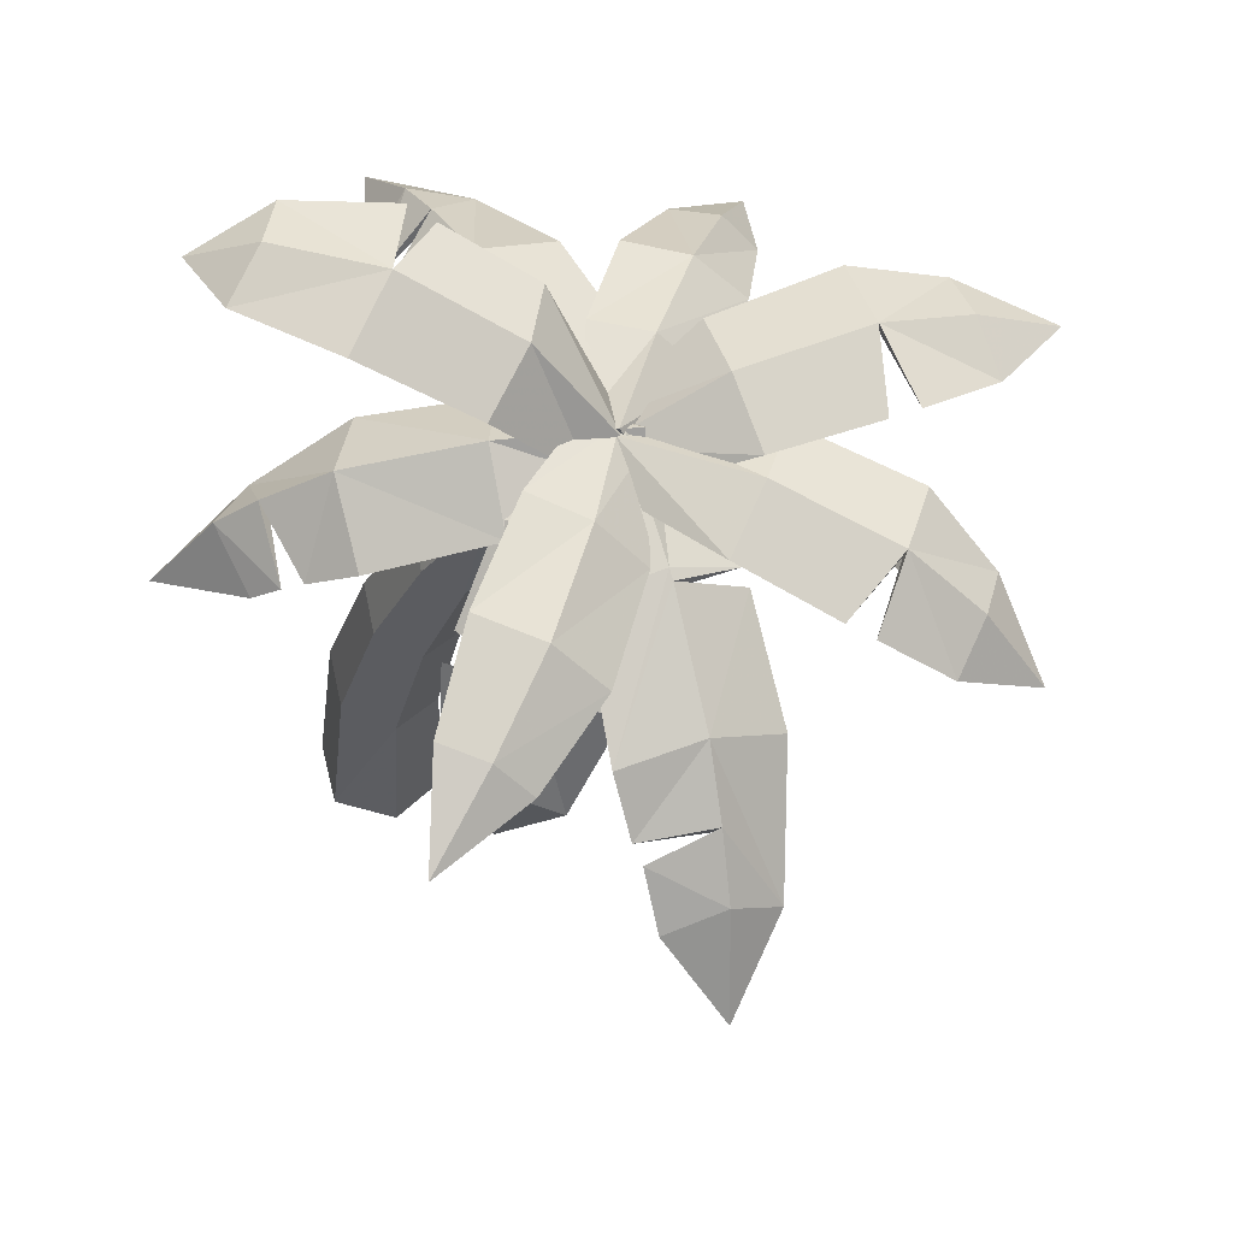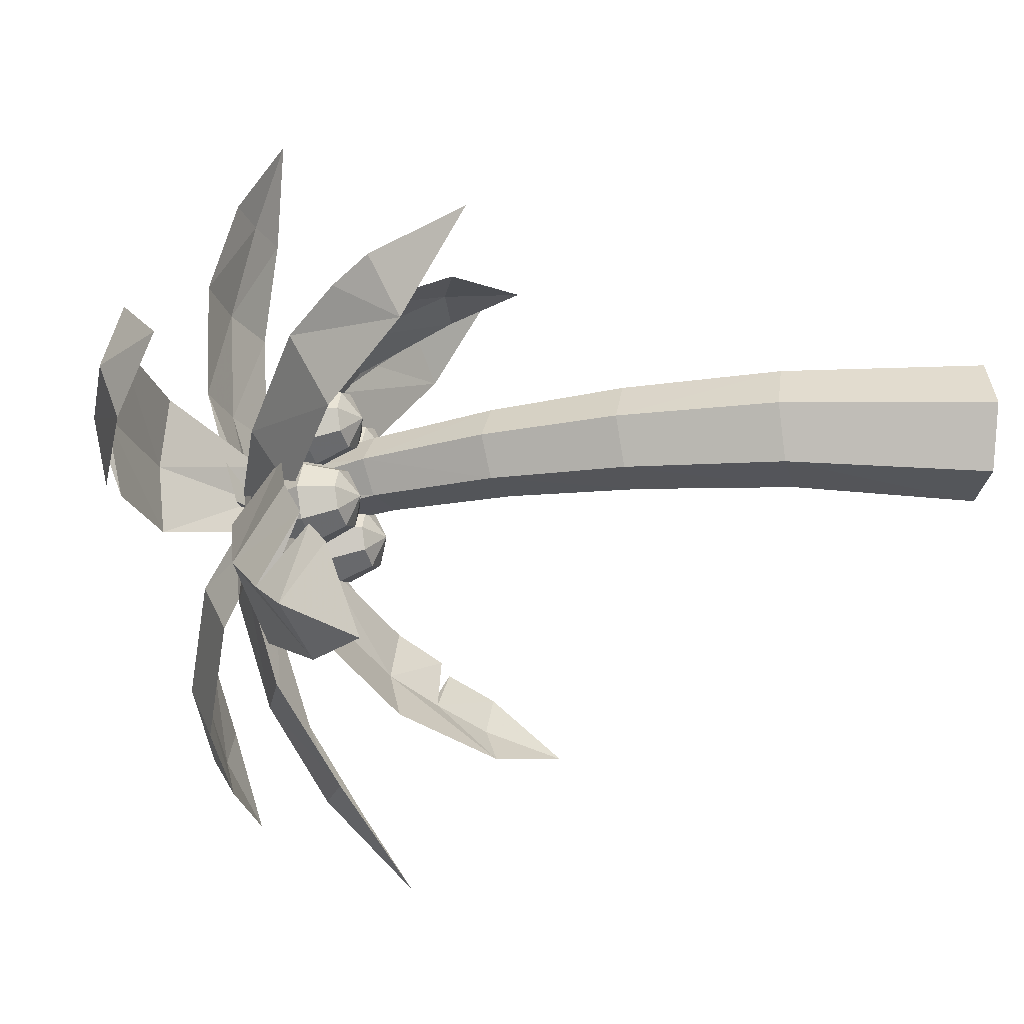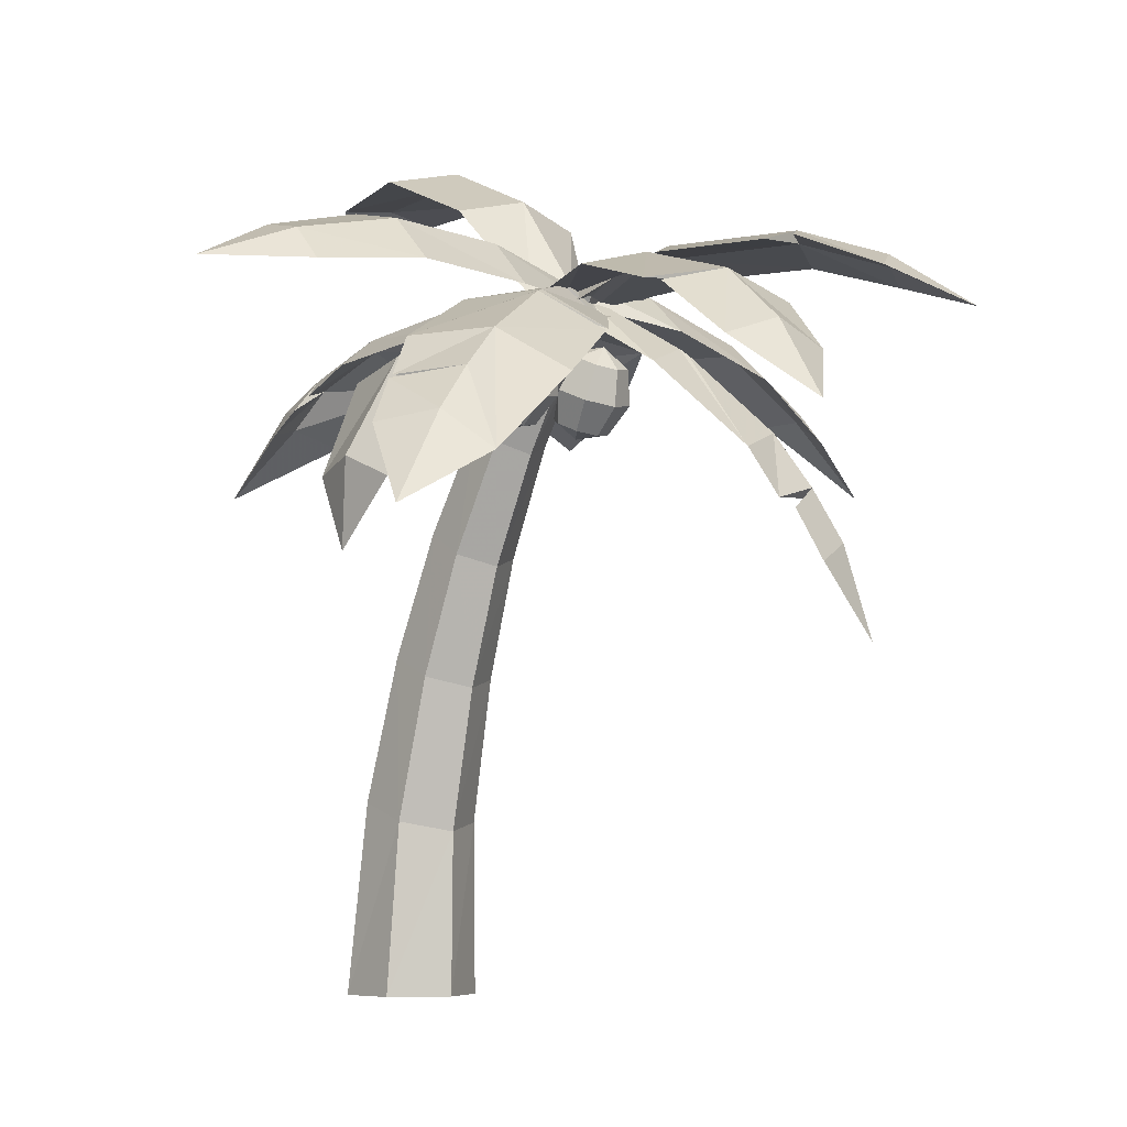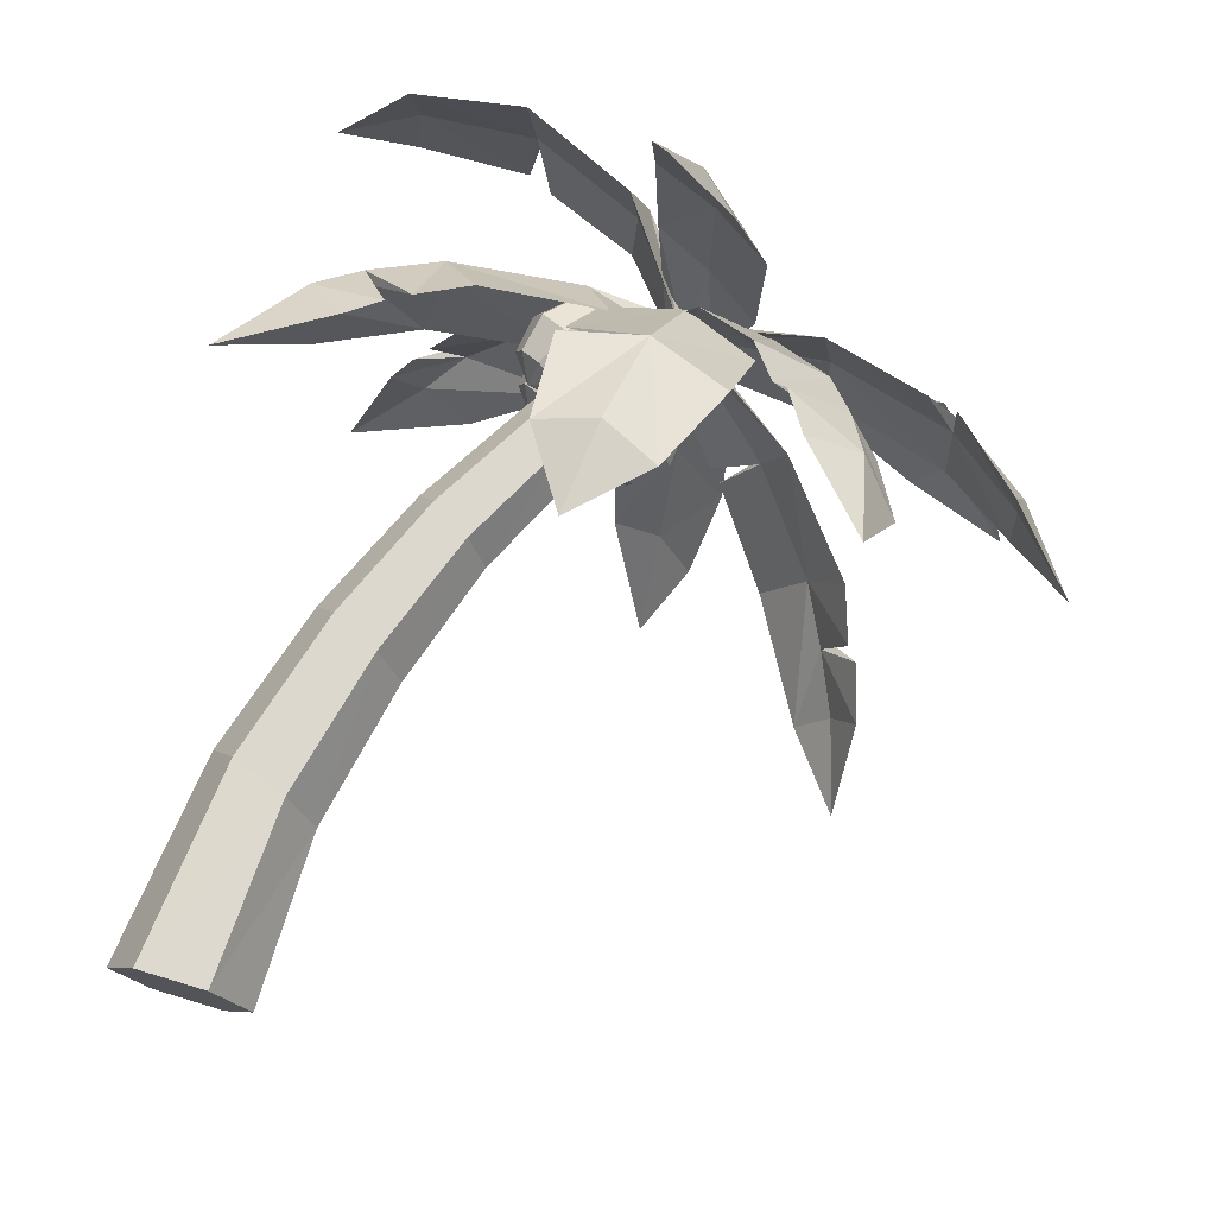
<metadata>
{"format":"obj","ext":"obj","renderer":"f3d","projection":"perspective","resolution":1024,"background":"white","views":[{"elev":59.3,"azim":16.1,"up":"+Y"},{"elev":-25.4,"azim":-97.0,"up":"+Z"},{"elev":-6.1,"azim":49.4,"up":"+Y"},{"elev":74.4,"azim":16.8,"up":"+Z"}]}
</metadata>
<code>
v  9.337 0 0.0464
v  4.495 0 -8.34
v  5.638 25.86 -7.084
v  9.59 24.4 0.0464
v  -5.188 0 -8.34
v  -2.264 28.8 -7.084
v  -10.03 0 0.0464
v  -6.215 30.27 0.0464
v  -5.188 0 8.433
v  -2.264 28.8 7.176
v  4.495 0 8.433
v  5.638 25.86 7.176
v  38.47 100.7 -4.369
v  33.37 100.7 -4.369
v  30.82 100.7 0.0464
v  38.47 100.7 4.462
v  33.37 100.7 4.462
v  41.02 100.7 0.0464
v  10.65 47.26 -6.234
v  14.04 45.65 0.0464
v  3.872 50.48 -6.234
v  0.4823 52.09 0.0464
v  3.872 50.48 6.326
v  10.65 47.26 6.326
v  17 65.05 -5.398
v  19.8 63.34 0.0464
v  11.38 68.47 -5.398
v  8.58 70.18 0.0464
v  11.38 68.47 5.491
v  17 65.05 5.491
v  27.53 79.2 0.0464
v  25.25 80.99 -4.625
v  20.68 84.57 -4.625
v  18.4 86.36 0.0464
v  20.68 84.57 4.718
v  25.25 80.99 4.718
v  29.14 109.3 14.93
v  31.9 104.2 -1.331
v  35.31 101.3 -1.159
v  37.04 105.3 15.17
v  39.54 99.82 -1.071
v  44.76 99.88 15.49
v  37.86 106.7 15.09
v  36.13 102.7 -1.243
v  37.05 106.3 32.89
v  28.25 110 32.67
v  45.18 100.9 33.21
v  37.88 107.8 32.8
v  34.77 103.3 47.87
v  28.69 106.2 47.69
v  40.71 99.61 48.08
v  35.59 104.7 47.78
v  32.17 99.57 61.44
v  24.24 114.5 -10.57
v  34.85 100.5 -4.841
v  35.62 101.4 0.466
v  24.7 115.6 0.0352
v  34.63 100.7 5.763
v  23.76 114.7 10.64
v  25.83 117.2 0.0429
v  37.03 102.8 0.4737
v  8.351 123 -0.4329
v  10.85 120.3 -11.54
v  7.493 122 11.13
v  9.289 124.7 -0.4253
v  7.199 122.2 -11.8
v  -7.851 121.8 -0.7662
v  -8.236 120.7 -9.113
v  -6.912 123.6 -0.7585
v  -8.632 120.8 7.571
v  -17.82 116.3 -1.081
v  33.8 98.98 -15.99
v  43.45 95.79 -0.9827
v  40.6 99.69 3.76
v  26.77 102.8 -7.845
v  36.59 95.38 7.091
v  20.07 98.15 0.1567
v  26.69 104.7 -7.81
v  40.88 101.6 4.093
v  12.24 102.5 -20.22
v  20.4 98.78 -28.68
v  5.411 97.87 -11.05
v  11.93 104.4 -20.38
v  4.501 99.33 -26.96
v  -0.3972 94.56 -31.28
v  6.591 92.99 -36.47
v  0.7571 95.72 -17.25
v  3.967 101.2 -27.32
v  -1.145 98.13 -31.82
v  -10.01 87.8 -39.89
v  -4.212 92.33 -23.77
v  -1.319 94.54 -19.92
v  43.57 97.1 -15.27
v  39.38 99.44 0.2432
v  36.06 102.7 0.1745
v  36.3 101.6 -15.41
v  31.48 102 0.1058
v  27.77 102.3 -15.55
v  36.78 103.1 -15.41
v  36.54 104.1 0.1745
v  36.56 96.34 -31.93
v  44.55 91.59 -31.78
v  27.31 97.22 -32.08
v  37.04 97.82 -31.93
v  36.78 87.53 -45.86
v  42.36 83.56 -45.75
v  37.26 89 -45.86
v  29.93 87.62 -45.96
v  37.22 76.6 -58.51
v  52.91 89.87 -1.147
v  37.78 99.27 2.897
v  35.73 100.7 -1.433
v  48.33 91.46 -9.547
v  32.72 99.52 -5.242
v  42.79 90.36 -17.43
v  48.93 93.12 -9.868
v  36.33 102.4 -1.753
v  49.41 90.54 -10.24
v  59.75 78.67 -17.03
v  64.79 77.06 -7.891
v  49.97 92.21 -10.54
v  60.35 80.33 -17.35
v  64.02 70.82 -19.93
v  67.45 69.94 -11.29
v  64.89 72.31 -20.42
v  68.47 64.3 -22.89
v  63.41 61.49 -28.71
v  53.74 77.59 -25.66
v  71.38 61.1 -15.91
v  67.88 62.64 -22.57
v  71.61 50.29 -25.26
v  44.38 89.12 -18.79
v  69.02 68.51 -12.86
v  54.3 105 -0.372
v  36.92 97.15 5.475
v  33.75 98.37 1.224
v  48.05 106.2 -8.948
v  30.78 97.14 -3.172
v  42.01 105 -17.67
v  47.88 108.2 -8.832
v  33.58 100.3 1.34
v  63.3 107.5 -19.78
v  67.29 105.9 -8.887
v  56.7 106.2 -29.29
v  63.13 109.4 -19.66
v  70.74 106.4 -11.15
v  73.94 103.3 -27.33
v  78.88 102.1 -20.6
v  73.78 105.3 -27.22
v  69.22 102.1 -34.21
v  83.92 97.18 -34.41
v  53.63 101.6 12.86
v  34.95 100.3 5.984
v  35.71 101.4 0.7007
v  54.83 102.6 2.292
v  35.84 100 -4.583
v  55.41 101.2 -8.276
v  55.33 104.5 2.292
v  36.2 103.3 0.7007
v  72.72 97.22 3.924
v  68.38 97.07 14.79
v  73.38 95.77 -7.608
v  73.22 99.13 3.924
v  72.37 96.04 15.31
v  83.44 88.77 5.018
v  82.43 87.76 13.33
v  83.94 90.69 5.018
v  83.84 87.4 -3.294
v  92.7 78.74 6.022
v  25.03 97.67 12.31
v  31.73 98.94 -4.849
v  37.09 99.66 -4.186
v  35.64 97.81 13.55
v  42.27 98 -4.087
v  46.11 95.7 13.79
v  35.75 99.62 14.35
v  37.23 101.6 -3.732
v  33.65 87.79 28.28
v  22.82 89.39 24.15
v  45.09 85.62 28.45
v  33.75 89.49 29.28
v  22.23 87.33 27.71
v  31.81 73.47 35.73
v  23.47 73.21 34.54
v  31.91 75.18 36.74
v  40.04 71.62 35.68
v  30.57 62.14 36.17
v  37.65 98.04 20.66
v  31.27 101.5 1.786
v  35.76 101.8 -1.449
v  46.24 97.07 14.31
v  39.48 98.95 -4.432
v  54.07 92.98 8.219
v  46.72 98.99 14.16
v  36.23 103.7 -1.604
v  47.14 96.54 15.71
v  55.79 88.35 30.47
v  46.44 89.55 37.38
v  47.59 98.46 15.52
v  56.27 90.27 30.32
v  59.4 81.96 37.83
v  50.39 83.18 42.74
v  60.09 83.8 38
v  63.14 76.99 44.79
v  68.74 71.52 40.18
v  64.37 84.03 23.81
v  55.82 75.51 49.96
v  62.66 75.07 44.95
v  65.86 63.88 53.73
v  55.77 92.3 10.2
v  52.31 82.27 44.75
v  19.36 96.53 -5.306
v  37.45 97.27 -6.321
v  39.28 101.5 -1.345
v  22.12 100.6 4.986
v  41.12 97.27 3.631
v  26.7 96.53 14.6
v  21.68 102.5 5.146
v  39.28 103.5 -1.345
v  4.689 96.23 11.41
v  2.188 92.34 -0.0029
v  10.2 92.34 21.72
v  3.98 98.06 11.67
v  -4.087 90.97 14.65
v  -8.45 85.3 16.81
v  -9.818 83.47 7.87
v  3.156 88.55 22.59
v  -5.05 92.66 15
v  -10.67 88.19 17.08
v  -19.57 75.53 20.36
v  -4.044 83.47 23.53
v  0.1443 86.67 23.02
v  35.62 94.93 -7.139
v  34.7 93.02 -11.51
v  31.91 94.36 -10.23
v  30.76 94.92 -7.139
v  31.91 94.36 -4.05
v  34.7 93.02 -2.77
v  37.48 91.68 -4.05
v  38.63 91.12 -7.139
v  37.48 91.68 -10.23
v  28.54 90.32 -11.51
v  32.48 88.43 -13.32
v  26.91 91.11 -7.139
v  28.54 90.32 -2.77
v  32.48 88.43 -0.9607
v  36.41 86.53 -2.77
v  38.04 85.74 -7.139
v  36.41 86.53 -11.51
v  27.48 85.17 -10.23
v  30.26 83.83 -11.51
v  26.32 85.73 -7.139
v  27.48 85.17 -4.05
v  30.26 83.83 -2.77
v  33.04 82.49 -4.05
v  34.19 81.93 -7.139
v  33.04 82.49 -10.23
v  29.34 81.92 -7.139
v  25.15 99.33 -5.918
v  24.17 97.45 -10.29
v  21.44 98.89 -9.008
v  20.3 99.48 -5.918
v  21.44 98.89 -2.829
v  24.17 97.45 -1.55
v  26.91 96.02 -2.829
v  28.04 95.42 -5.918
v  26.91 96.02 -9.008
v  17.93 94.96 -10.29
v  21.8 92.93 -12.1
v  16.33 95.8 -5.918
v  17.93 94.96 -1.55
v  21.8 92.93 0.2596
v  25.67 90.9 -1.55
v  27.27 90.06 -5.918
v  25.67 90.9 -10.29
v  16.7 89.85 -9.008
v  19.43 88.41 -10.29
v  15.56 90.44 -5.918
v  16.7 89.85 -2.829
v  19.43 88.41 -1.55
v  22.17 86.98 -2.829
v  23.3 86.38 -5.918
v  22.17 86.98 -9.008
v  18.45 86.54 -5.918
v  25.15 99.33 6.693
v  24.17 97.45 2.324
v  21.44 98.89 3.604
v  20.3 99.48 6.693
v  21.44 98.89 9.782
v  24.17 97.45 11.06
v  26.91 96.02 9.782
v  28.04 95.42 6.693
v  26.91 96.02 3.604
v  17.93 94.96 2.324
v  21.8 92.93 0.5147
v  16.33 95.8 6.693
v  17.93 94.96 11.06
v  21.8 92.93 12.87
v  25.67 90.9 11.06
v  27.27 90.06 6.693
v  25.67 90.9 2.324
v  16.7 89.85 3.604
v  19.43 88.41 2.324
v  15.56 90.44 6.693
v  16.7 89.85 9.782
v  19.43 88.41 11.06
v  22.17 86.98 9.782
v  23.3 86.38 6.693
v  22.17 86.98 3.604
v  18.45 86.54 6.693
v  35.8 95 6.693
v  34.82 93.13 2.324
v  32.08 94.56 3.604
v  30.95 95.16 6.693
v  32.08 94.56 9.782
v  34.82 93.13 11.06
v  37.56 91.69 9.782
v  38.69 91.1 6.693
v  37.56 91.69 3.604
v  28.58 90.64 2.324
v  32.45 88.61 0.5147
v  26.98 91.48 6.693
v  28.58 90.64 11.06
v  32.45 88.61 12.87
v  36.32 86.58 11.06
v  37.92 85.74 6.693
v  36.32 86.58 2.324
v  27.34 85.52 3.604
v  30.08 84.09 2.324
v  26.21 86.12 6.693
v  27.34 85.52 9.782
v  30.08 84.09 11.06
v  32.81 82.65 9.782
v  33.95 82.06 6.693
v  32.81 82.65 3.604
v  29.1 82.22 6.693
g Cylinder02
f 1 2 3 4
f 2 5 6 3
f 5 7 8 6
f 7 9 10 8
f 9 11 12 10
f 11 1 4 12
f 9 7 5 1
f 5 2 1
f 11 9 1
f 13 14 15 16
f 15 17 16
f 18 13 16
f 4 3 19 20
f 3 6 21 19
f 6 8 22 21
f 10 23 22 8
f 12 24 23 10
f 4 20 24 12
f 20 19 25 26
f 19 21 27 25
f 21 22 28 27
f 23 29 28 22
f 24 30 29 23
f 20 26 30 24
f 31 32 13 18
f 32 33 14 13
f 33 34 15 14
f 34 35 17 15
f 35 36 16 17
f 36 31 18 16
f 37 38 39 40
f 40 39 41 42
f 37 43 44 38
f 43 42 41 44
f 41 39 44
f 39 38 44
f 37 40 45 46
f 40 42 47 45
f 42 43 48 47
f 43 37 46 48
f 46 45 49 50
f 45 47 51 49
f 47 48 52 51
f 48 46 50 52
f 50 49 53
f 49 51 53
f 51 52 53
f 52 50 53
f 54 55 56 57
f 57 56 58 59
f 54 60 61 55
f 60 59 58 61
f 58 56 61
f 56 55 61
f 54 57 62 63
f 57 59 64 62
f 59 60 65 64
f 60 54 63 65
f 66 62 67 68
f 65 69 70 64
f 65 66 68 69
f 68 67 71
f 67 70 71
f 70 69 71
f 69 68 71
f 70 67 62 64
f 66 65 62
f 65 63 62
f 72 73 74 75
f 75 74 76 77
f 72 78 79 73
f 78 77 76 79
f 76 74 79
f 74 73 79
f 72 75 80 81
f 75 77 82 80
f 77 78 83 82
f 78 72 81 83
f 81 80 84 85
f 81 85 86
f 80 82 87 84
f 83 88 87 82
f 83 81 86 88
f 86 89 88
f 86 85 90
f 85 91 90
f 91 89 90
f 89 86 90
f 89 91 92 88
f 91 85 84 92
f 92 84 88
f 84 87 88
f 93 94 95 96
f 96 95 97 98
f 93 99 100 94
f 99 98 97 100
f 97 95 100
f 95 94 100
f 93 96 101 102
f 96 98 103 101
f 98 99 104 103
f 99 93 102 104
f 102 101 105 106
f 104 107 108 103
f 104 102 106 107
f 106 105 109
f 105 108 109
f 108 107 109
f 107 106 109
f 108 105 101 103
f 110 111 112 113
f 113 112 114 115
f 110 116 117 111
f 116 115 114 117
f 114 112 117
f 112 111 117
f 110 113 118 119
f 110 119 120
f 113 115 118
f 116 110 120 121
f 120 122 121
f 119 123 124 120
f 125 126 127 122
f 128 122 127
f 122 120 124 125
f 129 130 131
f 130 127 131
f 127 126 131
f 126 129 131
f 127 130 123 119
f 127 119 128
f 122 128 132 121
f 132 128 119 118
f 115 116 121
f 132 118 121
f 118 115 121
f 133 129 126 125
f 123 130 129 133
f 124 123 125
f 123 133 125
f 134 135 136 137
f 137 136 138 139
f 134 140 141 135
f 140 139 138 141
f 138 136 141
f 136 135 141
f 134 137 142 143
f 137 139 144 142
f 139 140 145 144
f 140 134 143 145
f 146 142 147 148
f 145 149 150 144
f 145 146 148 149
f 148 147 151
f 147 150 151
f 150 149 151
f 149 148 151
f 150 147 142 144
f 146 145 142
f 145 143 142
f 152 153 154 155
f 155 154 156 157
f 152 158 159 153
f 158 157 156 159
f 156 154 159
f 154 153 159
f 152 155 160 161
f 155 157 162 160
f 157 158 163 162
f 158 152 161 163
f 164 160 165 166
f 163 167 168 162
f 163 164 166 167
f 166 165 169
f 165 168 169
f 168 167 169
f 167 166 169
f 168 165 160 162
f 164 163 160
f 163 161 160
f 170 171 172 173
f 173 172 174 175
f 170 176 177 171
f 176 175 174 177
f 174 172 177
f 172 171 177
f 170 173 178 179
f 173 175 180 178
f 175 176 181 180
f 176 170 179 181
f 182 178 183 184
f 181 185 186 180
f 181 182 184 185
f 184 183 187
f 183 186 187
f 186 185 187
f 185 184 187
f 186 183 178 180
f 182 181 178
f 181 179 178
f 188 189 190 191
f 191 190 192 193
f 188 194 195 189
f 194 193 192 195
f 192 190 195
f 190 189 195
f 188 191 196 197
f 188 197 198
f 191 193 196
f 194 188 198 199
f 198 200 199
f 197 201 202 198
f 203 204 205 200
f 206 200 205
f 200 198 202 203
f 207 208 209
f 208 205 209
f 205 204 209
f 204 207 209
f 205 208 201 197
f 205 197 206
f 200 206 210 199
f 210 206 197 196
f 193 194 199
f 210 196 199
f 196 193 199
f 211 207 204 203
f 201 208 207 211
f 202 201 203
f 201 211 203
f 212 213 214 215
f 215 214 216 217
f 212 218 219 213
f 218 217 216 219
f 216 214 219
f 214 213 219
f 212 215 220 221
f 215 217 222 220
f 217 218 223 222
f 218 212 221 223
f 221 220 224 225
f 221 225 226
f 220 222 227 224
f 223 228 227 222
f 223 221 226 228
f 226 229 228
f 226 225 230
f 225 231 230
f 231 229 230
f 229 226 230
f 229 231 232 228
f 231 225 224 232
f 232 224 228
f 224 227 228
f 233 234 235
f 233 235 236
f 233 236 237
f 233 237 238
f 233 238 239
f 233 239 240
f 233 240 241
f 233 241 234
f 242 235 234 243
f 244 236 235 242
f 245 237 236 244
f 246 238 237 245
f 247 239 238 246
f 248 240 239 247
f 249 241 240 248
f 243 234 241 249
f 250 242 243 251
f 252 244 242 250
f 253 245 244 252
f 254 246 245 253
f 255 247 246 254
f 256 248 247 255
f 257 249 248 256
f 251 243 249 257
f 258 250 251
f 258 252 250
f 258 253 252
f 258 254 253
f 258 255 254
f 258 256 255
f 258 257 256
f 258 251 257
f 259 260 261
f 259 261 262
f 259 262 263
f 259 263 264
f 259 264 265
f 259 265 266
f 259 266 267
f 259 267 260
f 268 261 260 269
f 270 262 261 268
f 271 263 262 270
f 272 264 263 271
f 273 265 264 272
f 274 266 265 273
f 275 267 266 274
f 269 260 267 275
f 276 268 269 277
f 278 270 268 276
f 279 271 270 278
f 280 272 271 279
f 281 273 272 280
f 282 274 273 281
f 283 275 274 282
f 277 269 275 283
f 284 276 277
f 284 278 276
f 284 279 278
f 284 280 279
f 284 281 280
f 284 282 281
f 284 283 282
f 284 277 283
f 285 286 287
f 285 287 288
f 285 288 289
f 285 289 290
f 285 290 291
f 285 291 292
f 285 292 293
f 285 293 286
f 294 287 286 295
f 296 288 287 294
f 297 289 288 296
f 298 290 289 297
f 299 291 290 298
f 300 292 291 299
f 301 293 292 300
f 295 286 293 301
f 302 294 295 303
f 304 296 294 302
f 305 297 296 304
f 306 298 297 305
f 307 299 298 306
f 308 300 299 307
f 309 301 300 308
f 303 295 301 309
f 310 302 303
f 310 304 302
f 310 305 304
f 310 306 305
f 310 307 306
f 310 308 307
f 310 309 308
f 310 303 309
f 311 312 313
f 311 313 314
f 311 314 315
f 311 315 316
f 311 316 317
f 311 317 318
f 311 318 319
f 311 319 312
f 320 313 312 321
f 322 314 313 320
f 323 315 314 322
f 324 316 315 323
f 325 317 316 324
f 326 318 317 325
f 327 319 318 326
f 321 312 319 327
f 328 320 321 329
f 330 322 320 328
f 331 323 322 330
f 332 324 323 331
f 333 325 324 332
f 334 326 325 333
f 335 327 326 334
f 329 321 327 335
f 336 328 329
f 336 330 328
f 336 331 330
f 336 332 331
f 336 333 332
f 336 334 333
f 336 335 334
f 336 329 335
f 32 31 26 25
f 33 32 25 27
f 34 33 27 28
f 29 35 34 28
f 30 36 35 29
f 26 31 36 30

</code>
